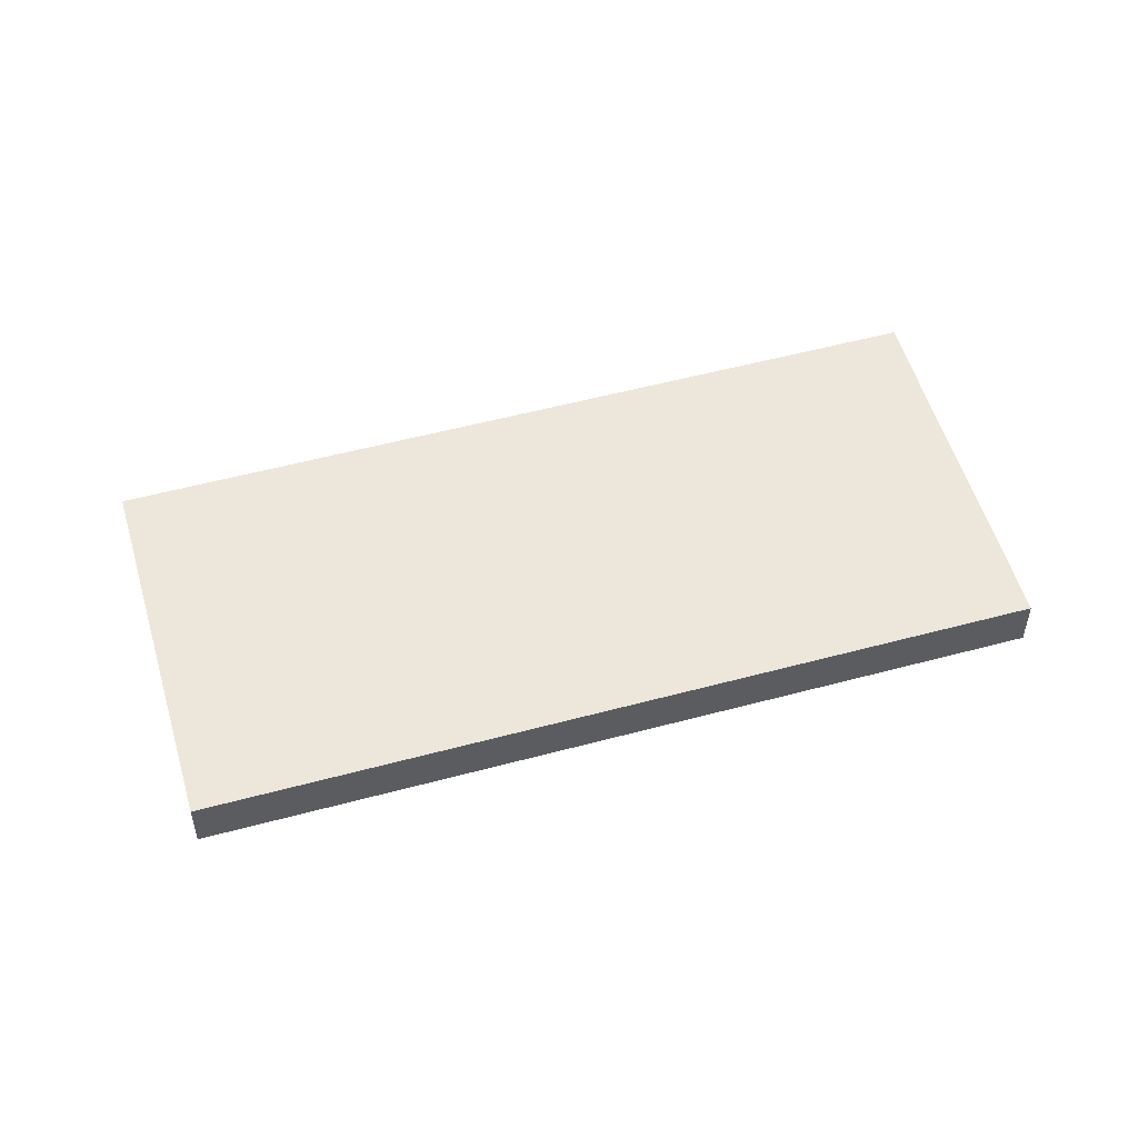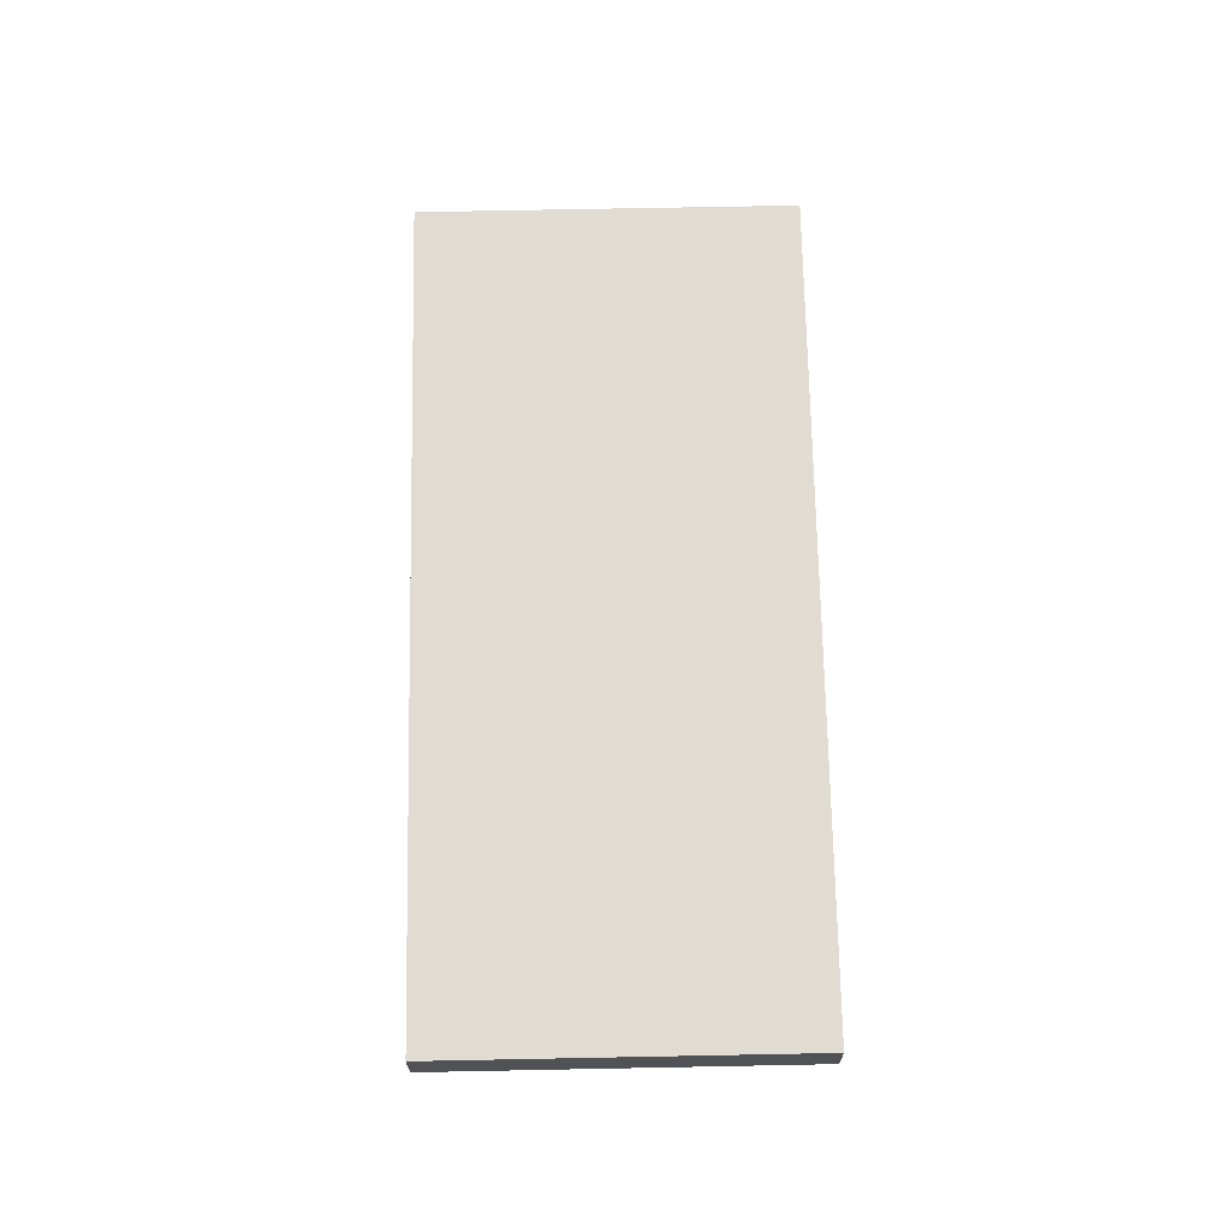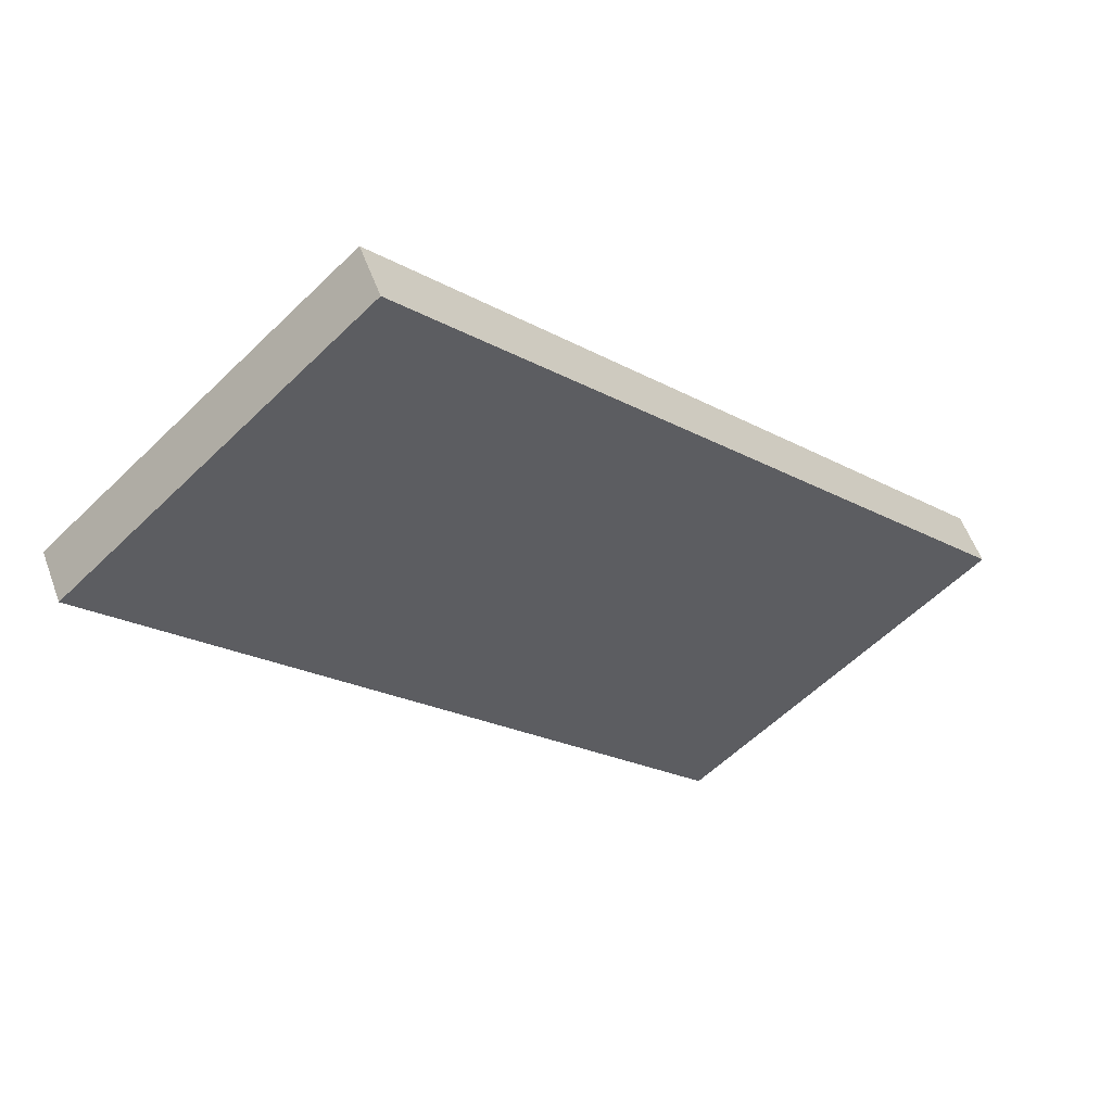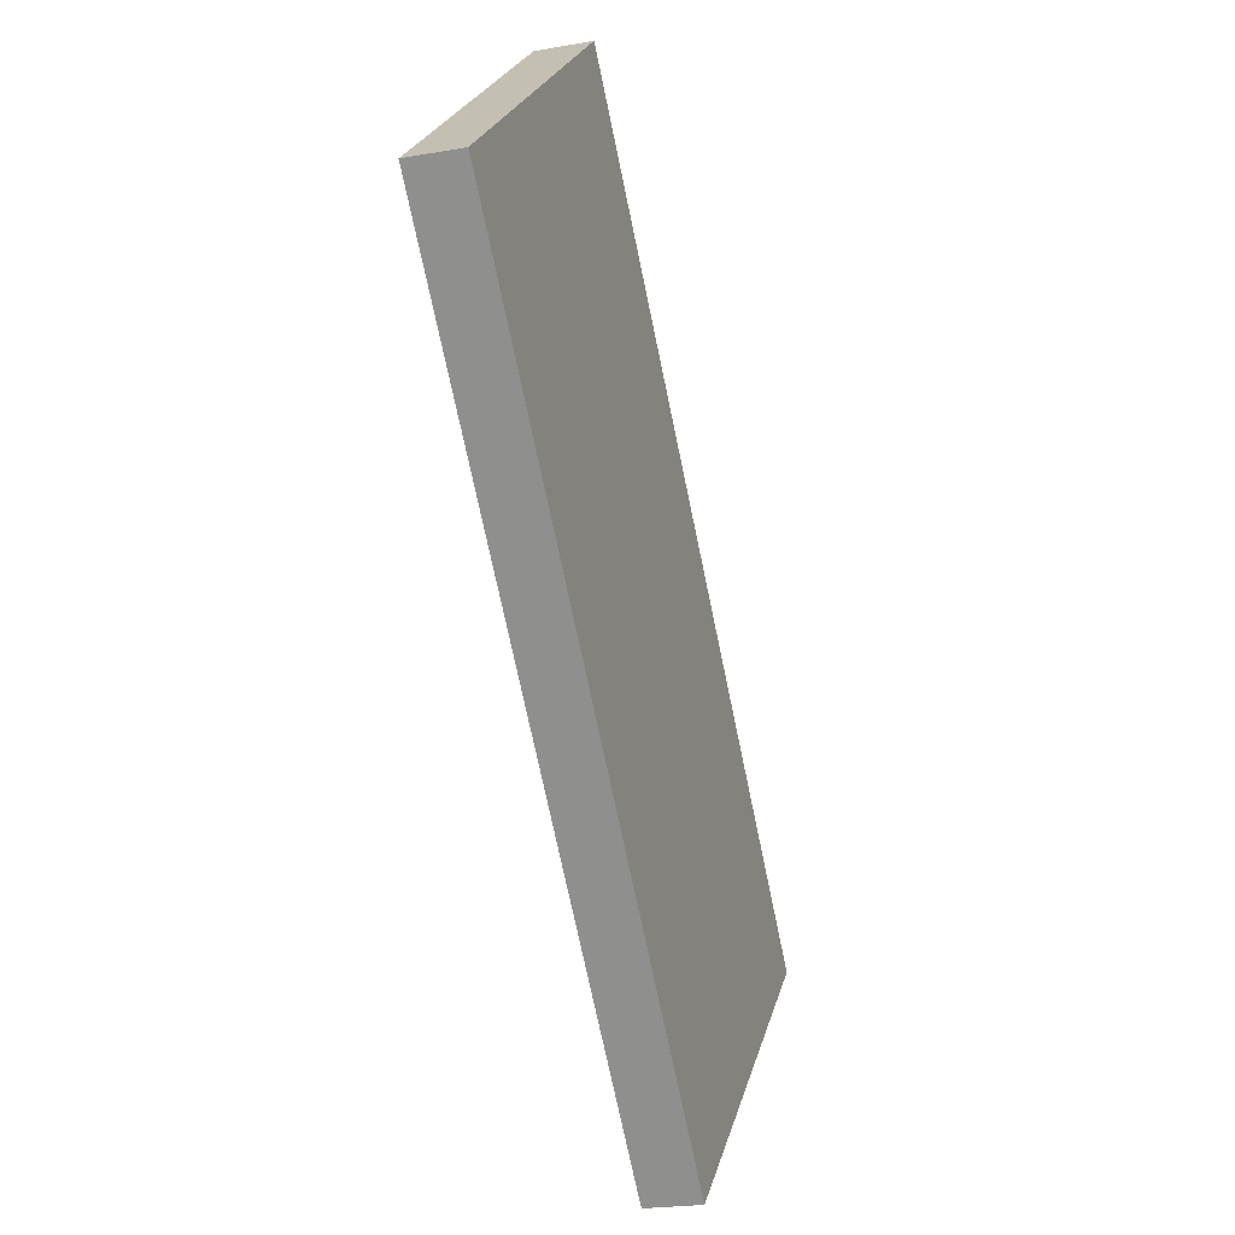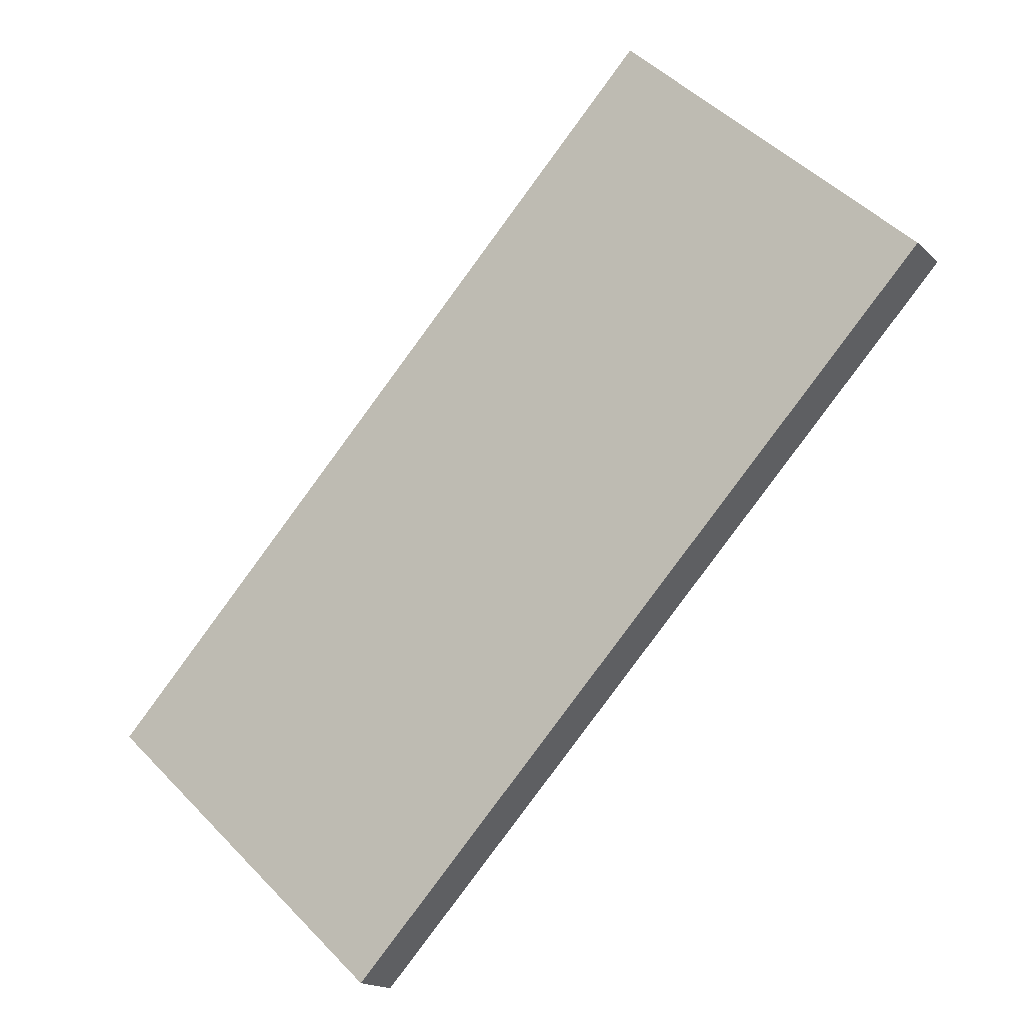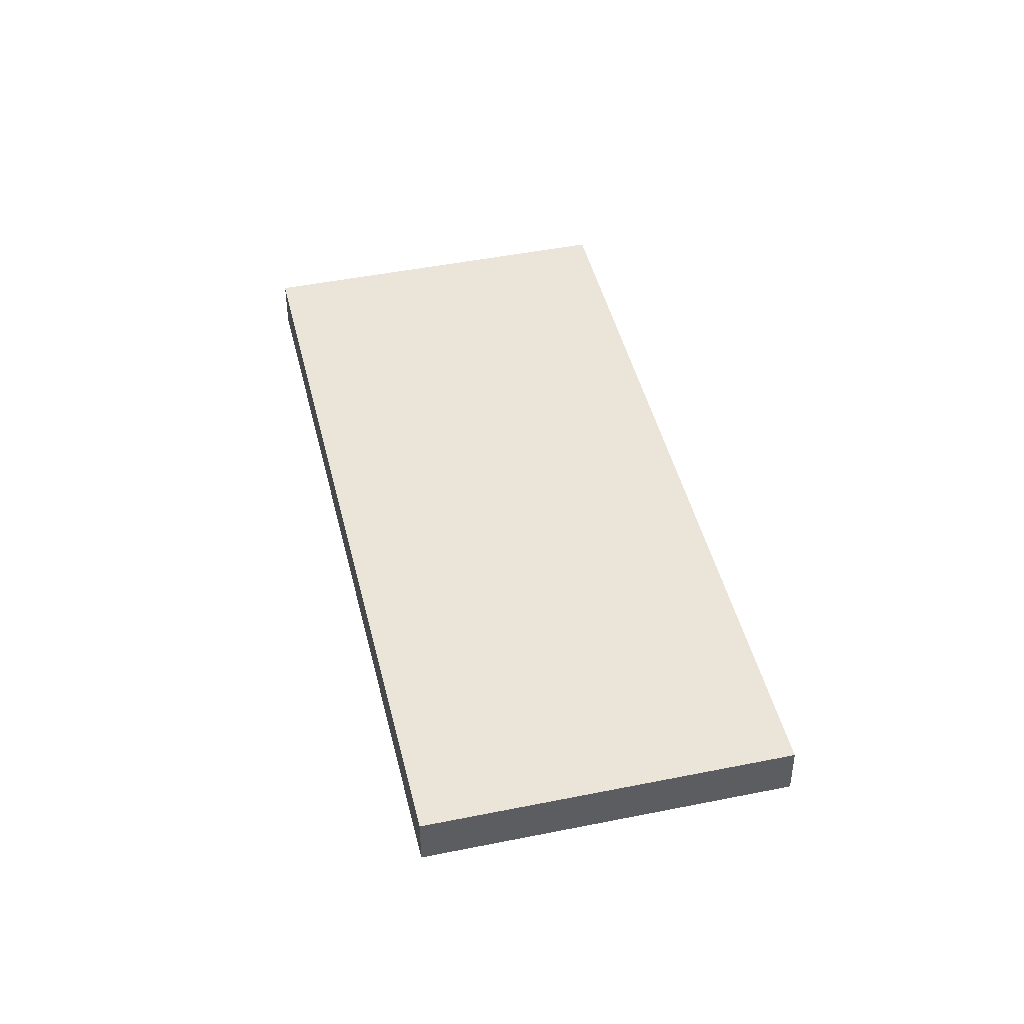
<metadata>
{"format":"obj","ext":"obj","renderer":"f3d","projection":"perspective","resolution":1024,"background":"white","views":[{"elev":53.6,"azim":-148.7,"up":"+Y"},{"elev":69.1,"azim":-43.8,"up":"+Y"},{"elev":55.3,"azim":-19.9,"up":"+Z"},{"elev":-22.0,"azim":-72.7,"up":"+Z"},{"elev":-16.7,"azim":-150.9,"up":"+Z"},{"elev":45.3,"azim":124.1,"up":"+Y"}]}
</metadata>
<code>
v 0.4897 0.5298 0.3634
v 0.5254 0.5298 0.3963
v 0.4897 0.5364 0.3634
v 0.5254 0.5364 0.3963
v 0.5624 0.5364 0.2845
v 0.5982 0.5364 0.3174
v 0.5624 0.5298 0.2845
v 0.5982 0.5298 0.3174
f 1 2 4 3
f 3 4 6 5
f 5 6 8 7
f 7 8 2 1
f 2 8 6 4
f 7 1 3 5

</code>
